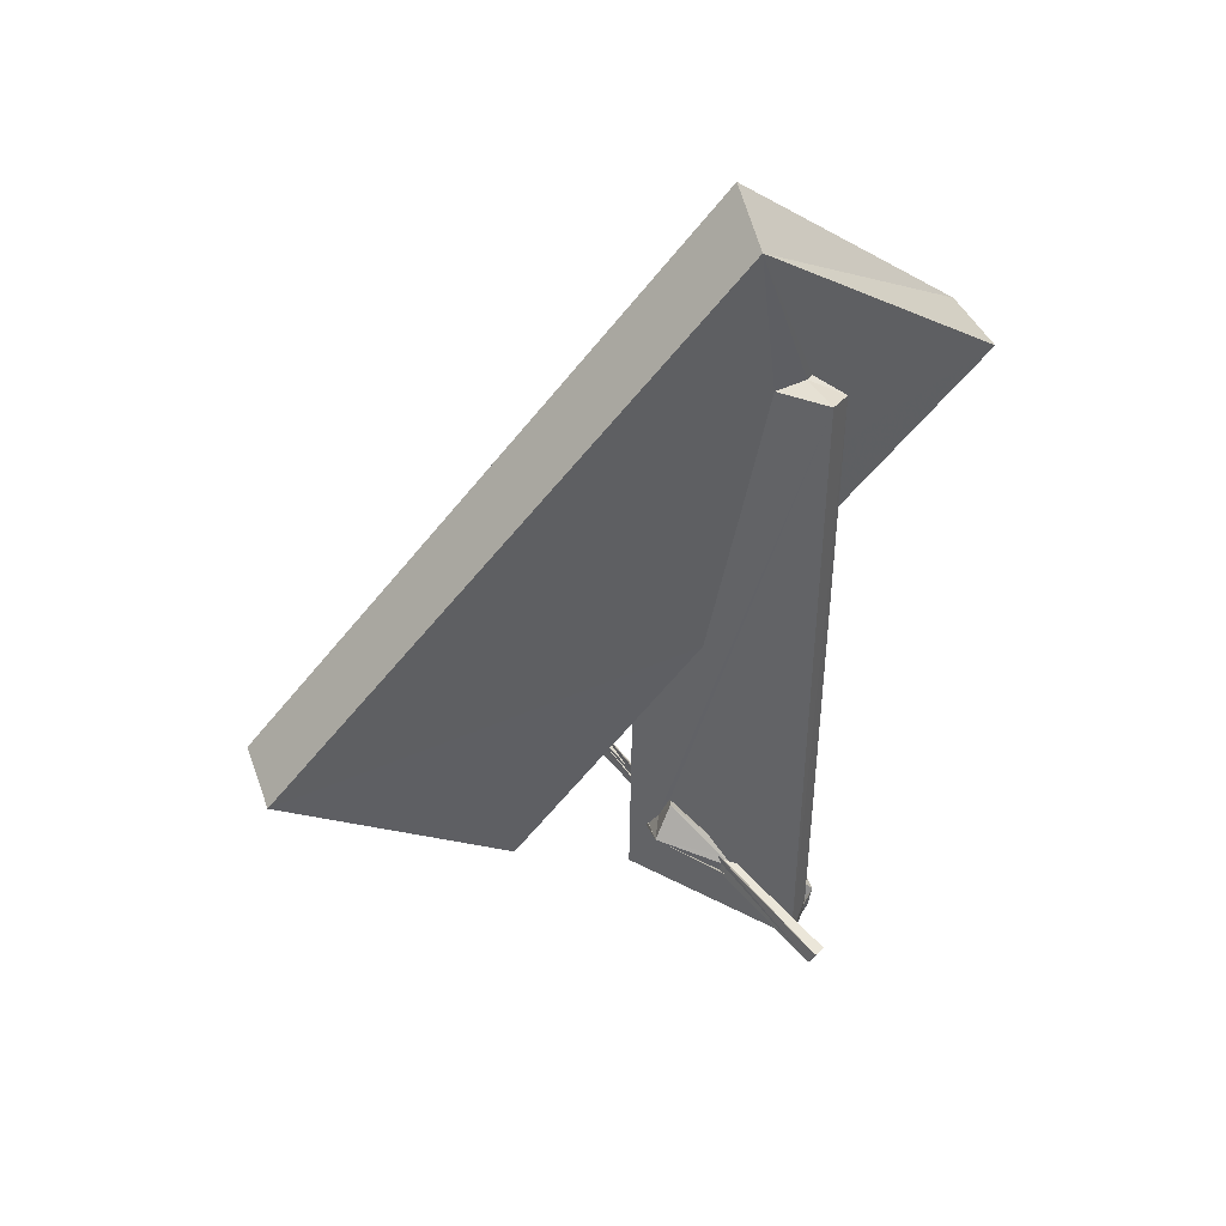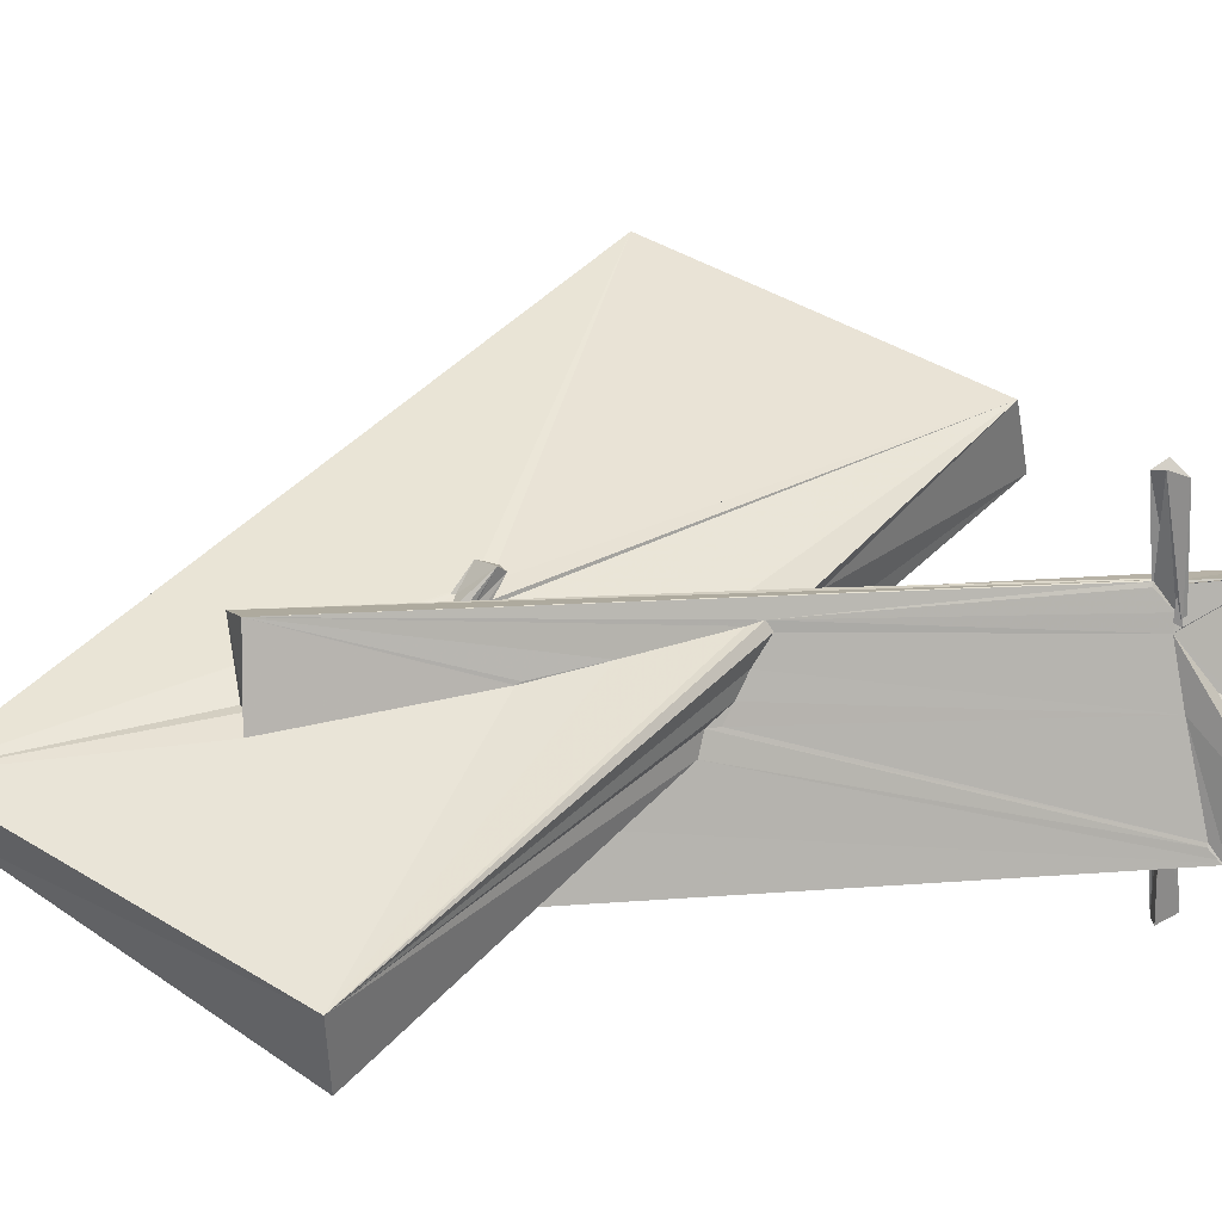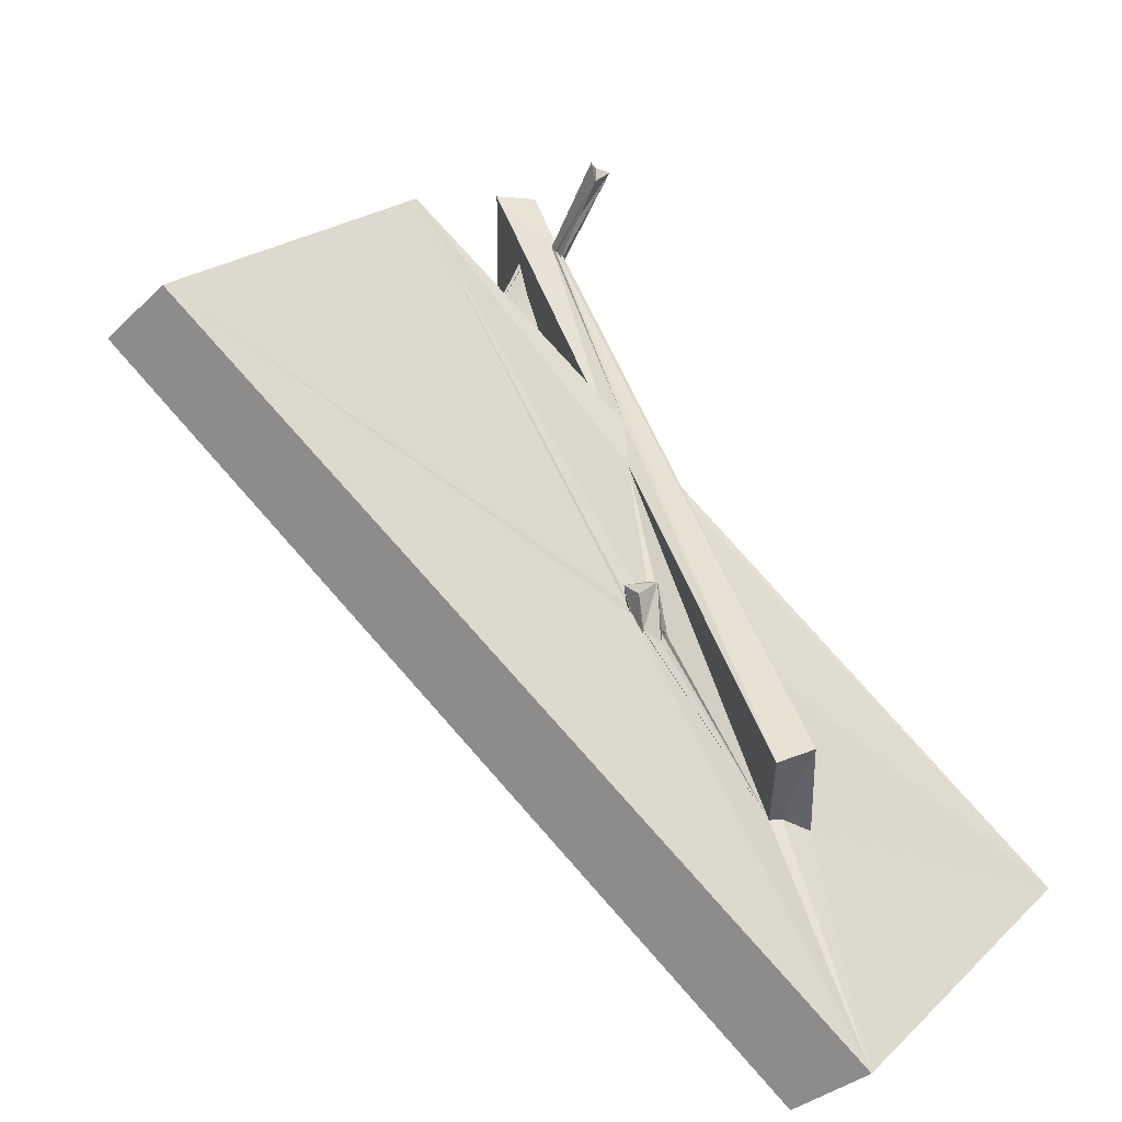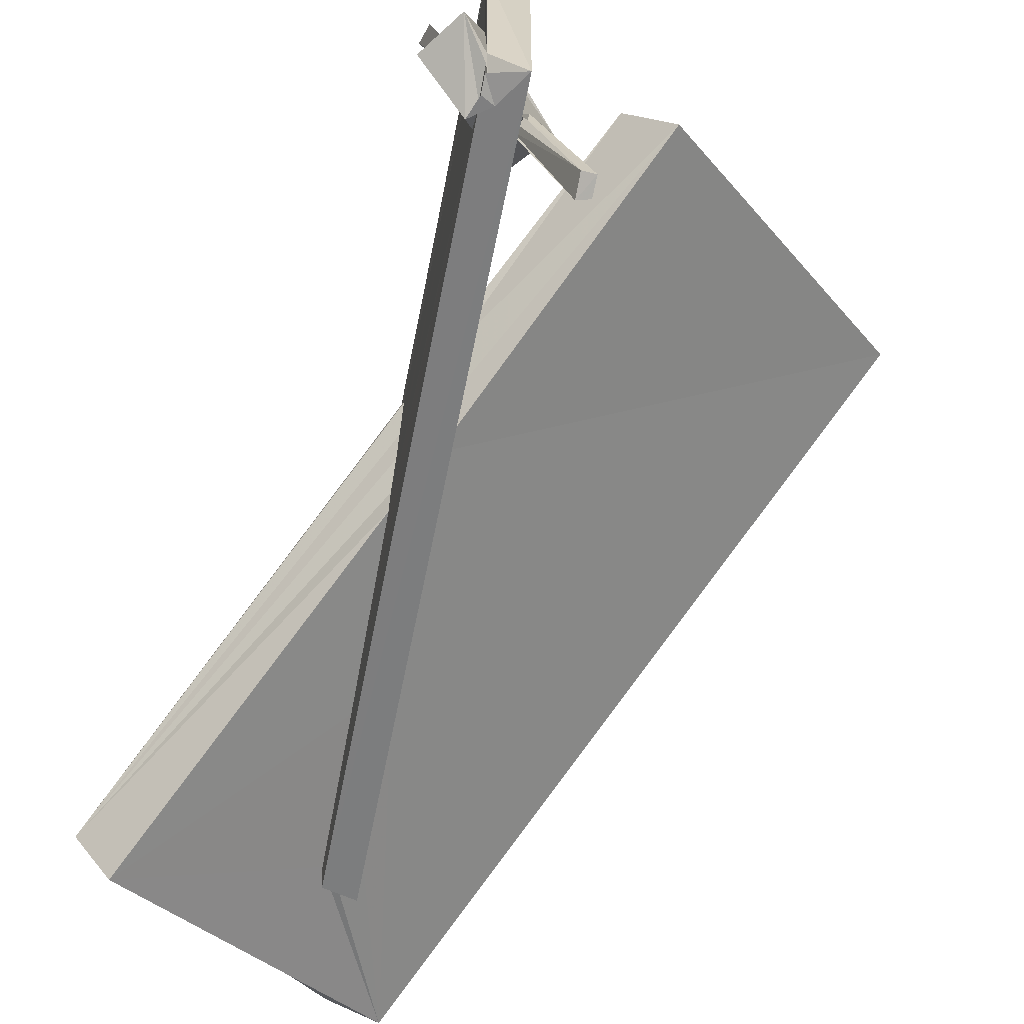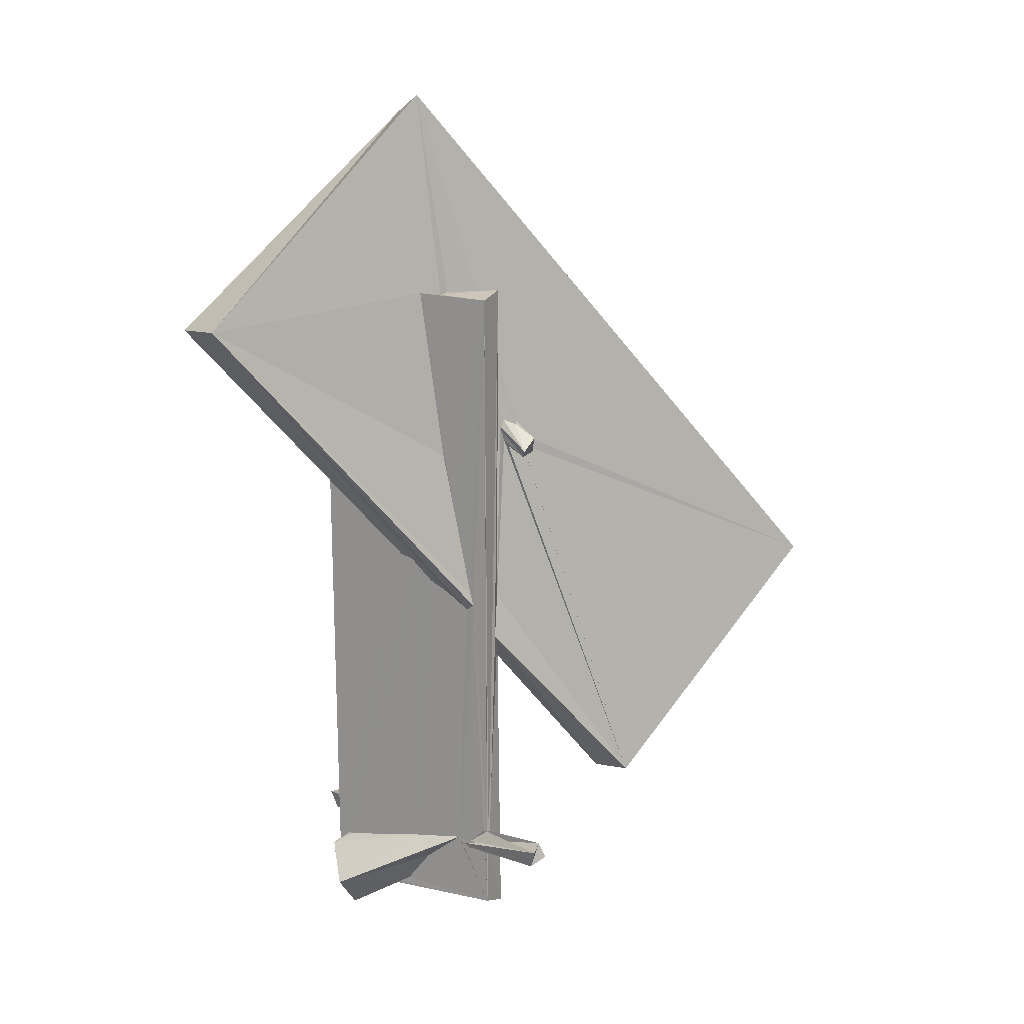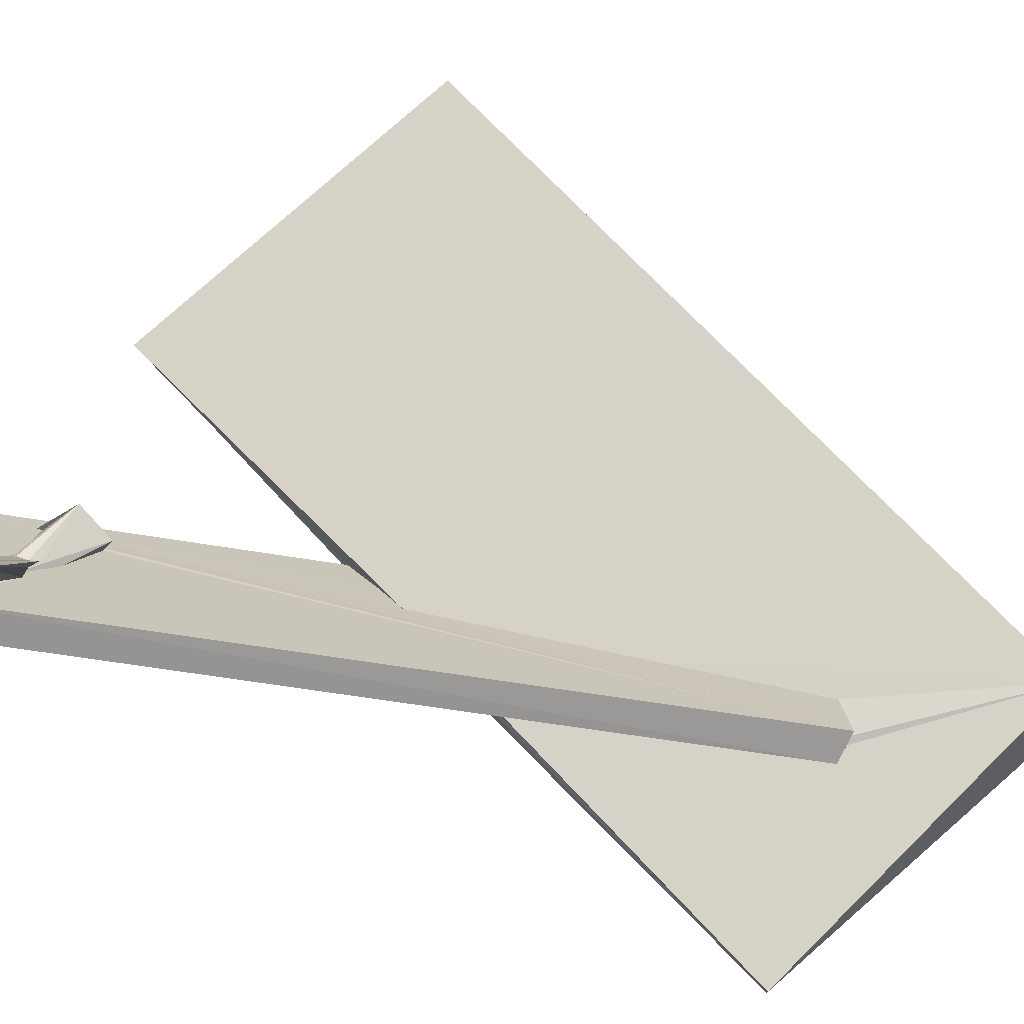
<metadata>
{"format":"obj","ext":"obj","renderer":"f3d","projection":"perspective","resolution":1024,"background":"white","views":[{"elev":44.1,"azim":121.4,"up":"+Y"},{"elev":8.9,"azim":-104.1,"up":"+Z"},{"elev":39.6,"azim":163.9,"up":"+Z"},{"elev":-58.8,"azim":-10.9,"up":"+Z"},{"elev":17.9,"azim":-62.0,"up":"+Y"},{"elev":-70.5,"azim":81.3,"up":"+Z"}]}
</metadata>
<code>
o 896_Cube.3617
v -0.254 2.968 0.8235
v -0.2527 5.936 1.686
v -0.2576 5.94 0.3813
v -3.6 5.654 -1.785
v -0.2572 2.892 0.8619
v 0.07911 5.87 0.6003
v 0.2439 9.382 0.06685
v -0.2491 1.847 1.056
v 0.2569 6.031 1.689
v 0.9912 8.953 -0.7777
v -0.2547 0.3719 1.37
v -0.1943 -4.545 1.702
v -0.2472 -4.432 1.695
v -0.2169 -4.635 1.687
v -0.1985 -4.428 1.668
v 0.2534 5.892 0.649
v 5.91 0.09491 5.409
v -3.054 5.485 -2.776
v -0.259 0.1474 1.431
v -0.1705 -4.555 1.715
v 0.05432 -0.5149 1.719
v -0.2583 -4.414 1.629
v 0.2508 0.229 1.656
v 1.089 3.093 1.741
v 1.009 3.363 1.647
v 1.109 3.148 1.745
v 6.573 -0.2314 4.549
v -0.2552 6.102 -1.061
v -0.2571 0.9155 -0.0955
v -0.2547 0.8357 0.2466
v -0.2474 0.04692 1.29
v -0.1799 -4.686 1.682
v -0.2563 -5.908 1.707
v 0.2504 -6.1 1.726
v -0.1578 -4.708 1.684
v 0.2546 -0.6458 1.658
v -0.2461 -4.616 1.638
v -0.247 -4.853 1.256
v -0.2576 -4.711 1.33
v -0.2569 -4.677 1.214
v -0.2498 -4.681 1.084
v -0.2568 -4.788 1.152
v 0.7087 3.372 1.484
v 1.038 3.418 1.651
v 0.823 3.47 1.493
v 1.099 2.956 1.753
v 1.005 3.145 2.038
v 1.102 2.845 1.952
v 2.66 -3.996 2.607
v 0.2526 3.622 -0.2887
v 0.2586 5.997 -0.7104
v -0.1466 6.076 -1.033
v -0.2511 3.815 -0.6363
v -0.2515 0.4887 0.537
v -0.25 0.6352 0.2569
v -0.2579 -5.169 -1.427
v -0.248 0.3143 0.8891
v -0.1924 -4.775 1.653
v 0.2571 -6.108 -1.675
v 0.255 -0.192 0.9507
v 1.995 -3.611 3.568
v -0.2494 -4.858 0.1381
v -0.2498 -5.832 -0.05583
v -0.2498 -5.254 0.3842
v -0.2527 -4.649 1.646
v 0.7967 3.092 1.518
v 0.7805 3.191 1.557
v 0.748 3.286 1.455
v 0.7114 2.95 1.994
v 0.2493 0.1711 0.3333
v 0.2484 6.097 -1.677
v -0.2485 5.976 -1.663
v -0.2521 -5.588 -1.647
v -0.2528 -5.184 -1.376
v -0.2178 -4.55 1.708
v -0.2524 -6.056 -1.249
v 0.2516 -5.06 0.01424
v 0.249 -4.827 1.337
v 0.2533 -4.762 1.381
v -1.037 -5.861 -1.187
v -0.5977 -6.458 -1.121
v -0.2541 -5.982 -0.6104
v 0.7995 2.819 1.913
v 1.057 3.026 1.752
v -0.3819 -5.402 -1.719
v -0.2076 -5.866 -1.428
v 0.252 -4.885 1.338
v 0.2484 -5.298 -1.057
v 0.9084 -4.318 0.7931
v 0.8091 2.986 1.607
v 0.2582 -4.474 1.112
v -0.07674 -5.617 -1.697
v -0.2585 -5.967 -1.629
v -0.2532 -5.998 -1.404
v 0.2524 -4.91 1.366
v 0.2516 -4.394 0.1062
v -0.256 -5.573 -1.543
v -0.2595 -5.727 -1.705
v 0.2491 -3.944 0.8929
v 0.2534 -4.994 -0.4499
v 0.4272 -4.783 -0.2918
v 0.3997 -4.641 -0.1875
v 0.4556 -4.991 -0.2593
v 0.3353 -4.773 -0.3
v 0.2632 -4.814 -0.5121
v 0.2875 -4.834 -0.5063
v 0.3312 -4.952 -0.5702
v 0.3744 -5.019 -0.4287
v 0.4673 -3.811 0.7585
v 0.9613 -5.374 -2.494
v 1.16 -5.346 -2.461
v 0.9554 -5.06 -2.636
v 1.148 -5.084 -2.576
v -0.6382 -4.428 3.155
v -0.6313 -4.191 3.008
v -0.7699 -4.629 2.922
v -0.8566 -4.291 3.038
f 1 2 3
f 73 56 29 53
f 56 30 29
f 53 28 72 73
f 41 64 63 33
f 2 8 11
f 57 62 41 31
f 2 11 19
f 37 33 65
f 19 22 13 2
f 33 38 40 42
f 39 19 41 42
f 19 31 41
f 42 41 33
f 39 22 19
f 33 37 38
f 63 82 33
f 2 5 8
f 62 57 54
f 55 74 62 54
f 82 76 33
f 2 1 5
f 30 56 74 55
f 93 94 97 98
f 72 71 59 73
f 59 92 73
f 93 98 92 59
f 16 9 23
f 60 34 79 70
f 71 51 50 70
f 60 36 34
f 79 71 70
f 88 77 59
f 59 71 96 88
f 71 91 99
f 34 59 77 78
f 71 79 91
f 96 100 88
f 87 79 34 78
f 71 99 96
f 58 75 65 33
f 33 32 58
f 21 9 12 20
f 12 2 14 15
f 2 13 14
f 12 9 2
f 21 23 9
f 21 20 35 36
f 35 34 36
f 32 33 34 35
f 33 76 59 34
f 76 86 59
f 93 59 86 94
f 9 16 6 2
f 6 3 2
f 71 72 52 51
f 52 72 28
f 87 78 95 79
f 80 64 41
f 80 81 63 64
f 99 109 96
f 85 80 62 74
f 62 80 41
f 109 89 100 96
f 105 106 107 88
f 107 108 103 88
f 100 104 105
f 88 100 105
f 100 89 102 104
f 103 89 88
f 101 102 89 103
f 85 56 73
f 85 74 56
f 73 92 85
f 89 78 77 88
f 89 95 78
f 81 86 76
f 76 82 81
f 81 82 63
f 81 97 94
f 94 86 81
f 85 98 97 81
f 85 92 98
f 81 80 85
f 91 89 109 99
f 95 89 91 79
f 7 6 16
f 7 3 6
f 7 4 3
f 4 1 3
f 5 1 8
f 1 4 8
f 61 84 90
f 90 66 61
f 61 17 46 84
f 26 46 17
f 7 24 26 17
f 24 25 44
f 24 7 16 25
f 16 45 25
f 16 68 45
f 4 11 8
f 23 21 61
f 4 19 11
f 66 67 43 23
f 43 16 23
f 43 68 16
f 23 61 66
f 30 55 54 4
f 4 18 29 30
f 70 49 60
f 4 57 31
f 31 19 4
f 4 54 57
f 61 21 36 49
f 36 60 49
f 53 29 18 28
f 52 28 10
f 10 27 50 51
f 28 18 10
f 10 51 52
f 27 49 70 50
f 17 27 10 7
f 17 61 49 27
f 10 18 4 7
f 83 69 67 66
f 67 69 43
f 66 90 83
f 26 48 46
f 48 83 84 46
f 83 90 84
f 47 24 44 25
f 48 26 24 47
f 45 68 69 25
f 69 68 43
f 69 47 25
f 69 83 48 47
f 38 37 65 116
f 75 114 116 65
f 35 114 58 32
f 114 75 58
f 110 111 108 107
f 111 103 108
f 116 117 42 40
f 116 40 38
f 112 110 106 105
f 106 110 107
f 117 13 39 42
f 13 22 39
f 117 115 14 13
f 113 105 104 102
f 113 112 105
f 14 115 15
f 115 35 20 12
f 12 15 115
f 115 114 35
f 111 113 102 101
f 111 101 103
f 111 110 112 113
f 115 117 116
f 115 116 114

</code>
